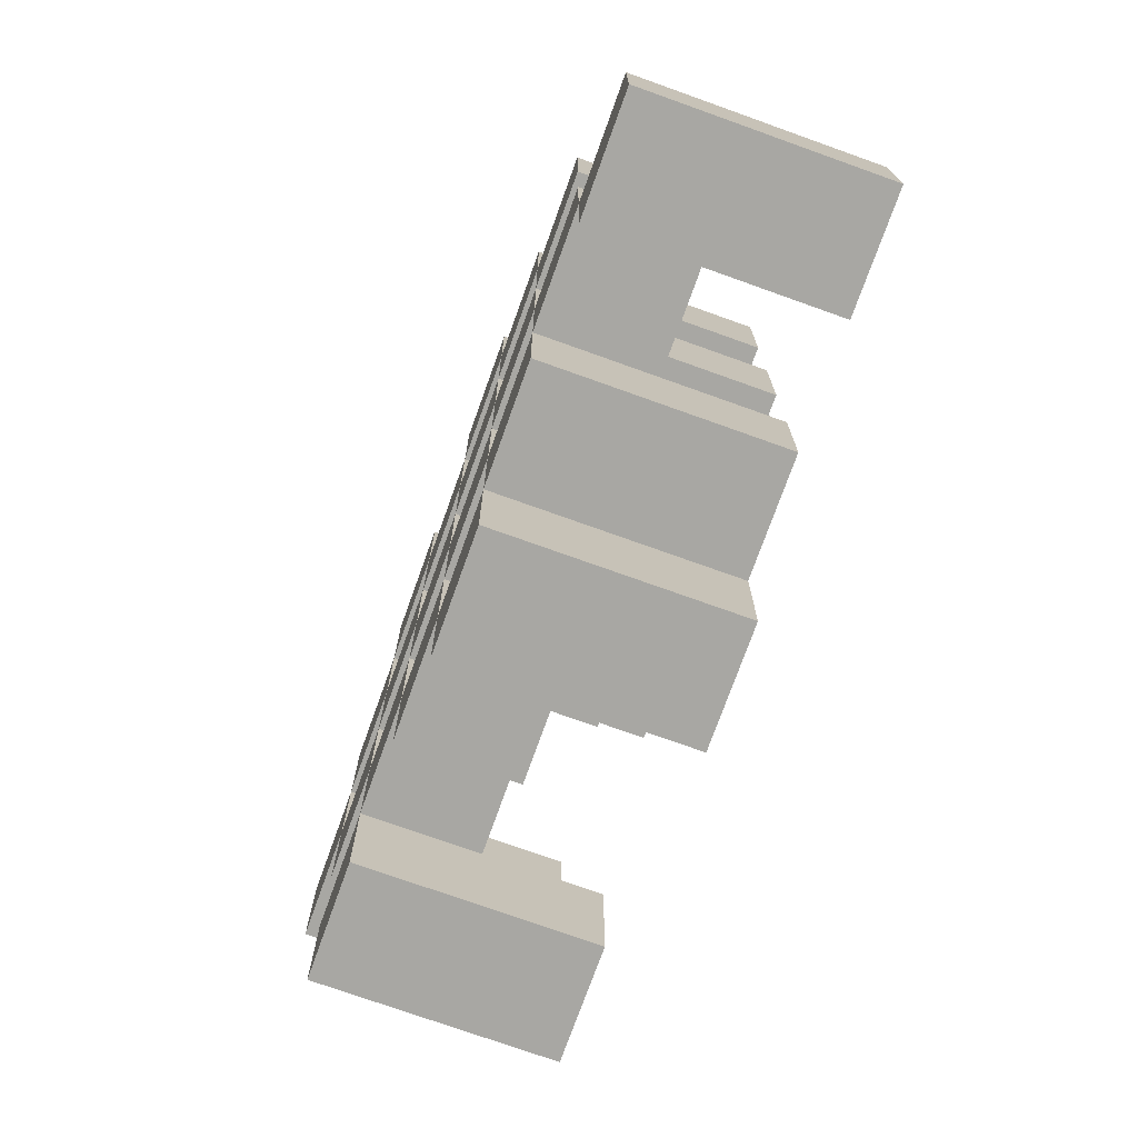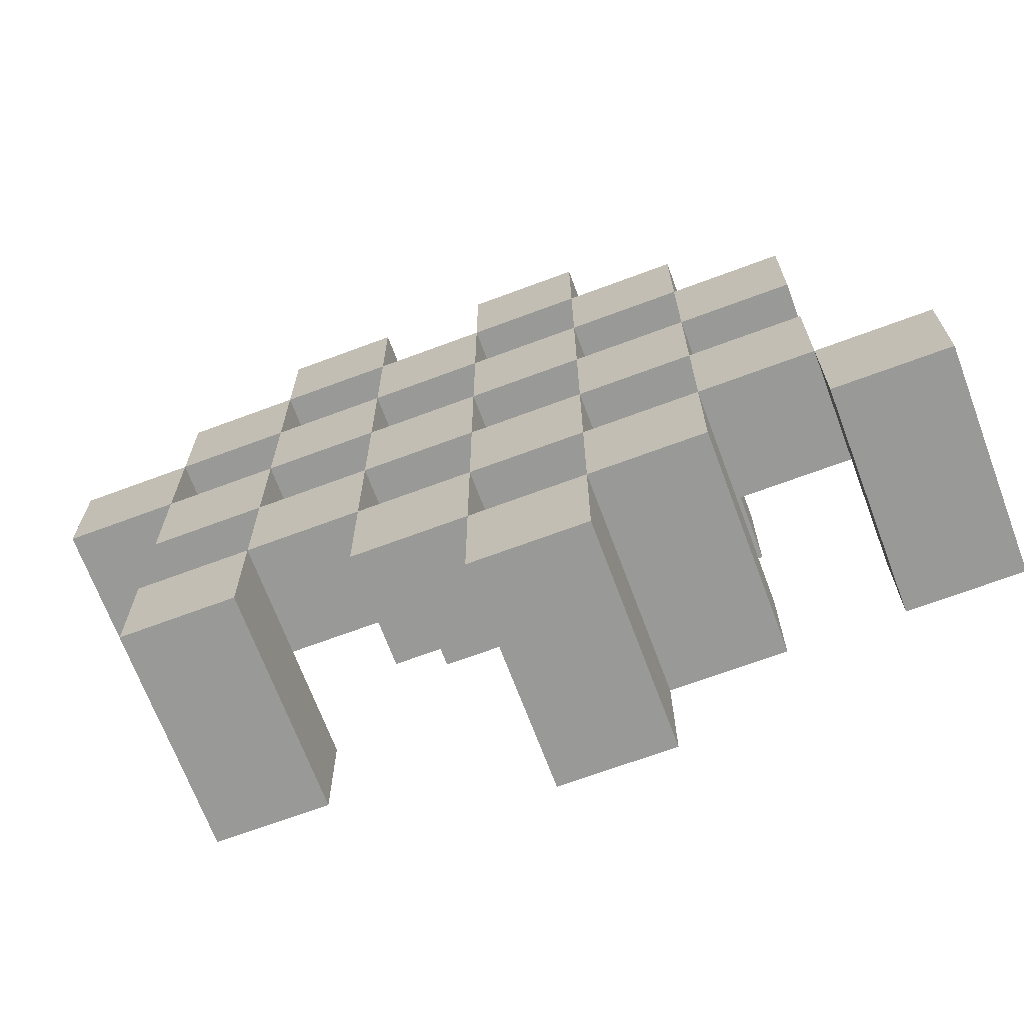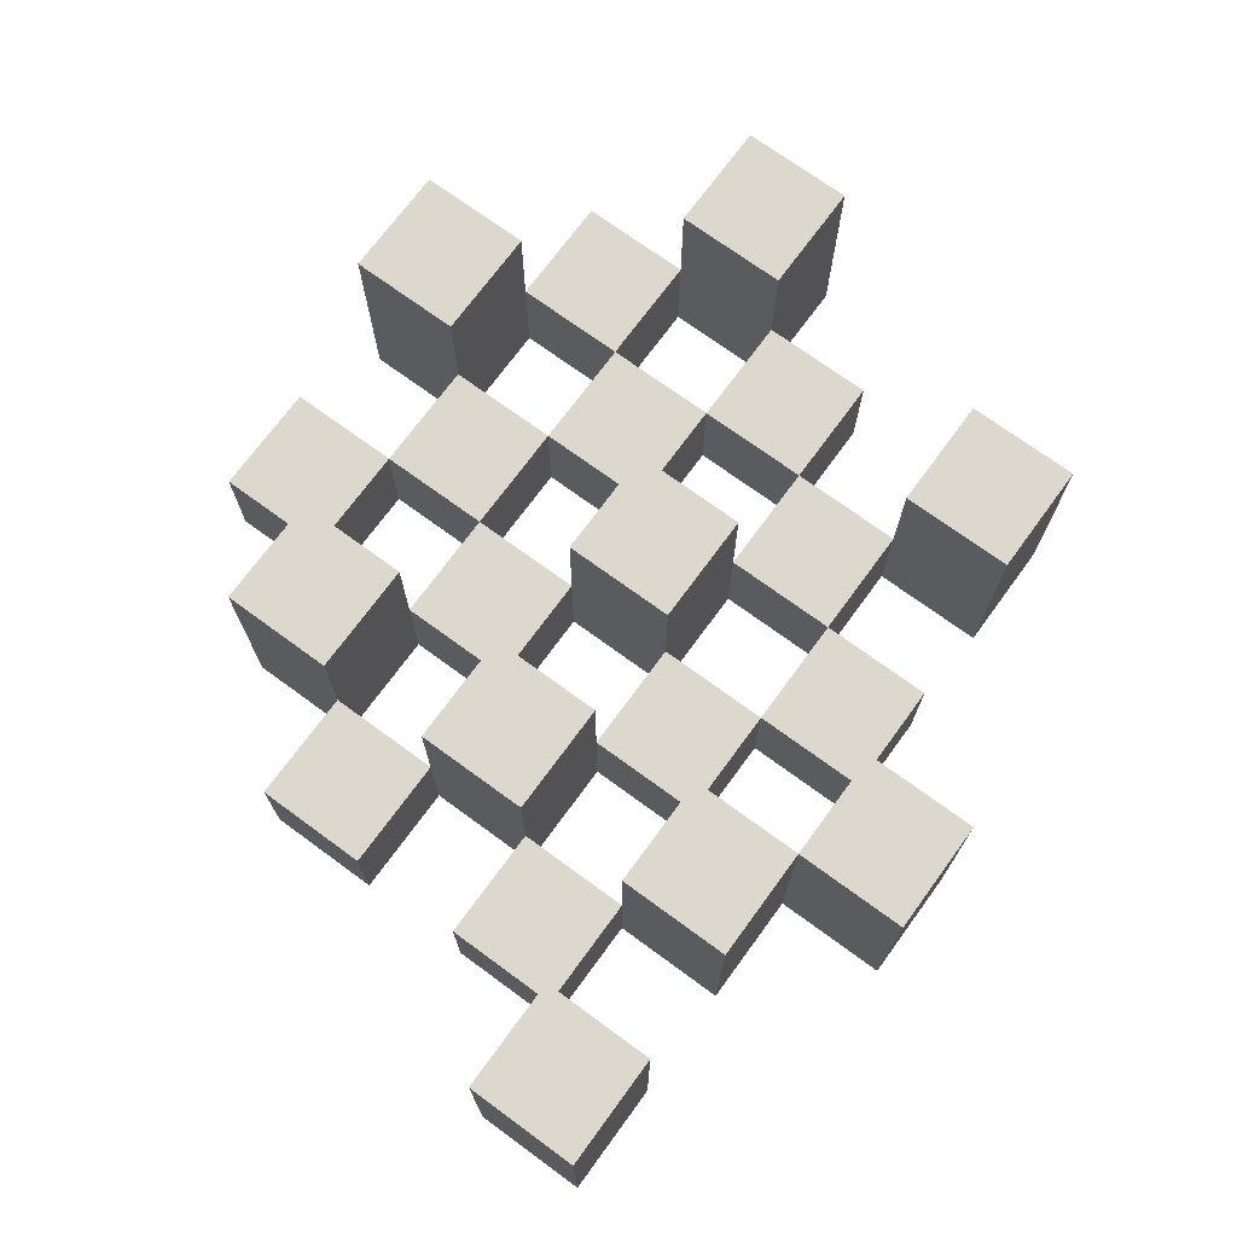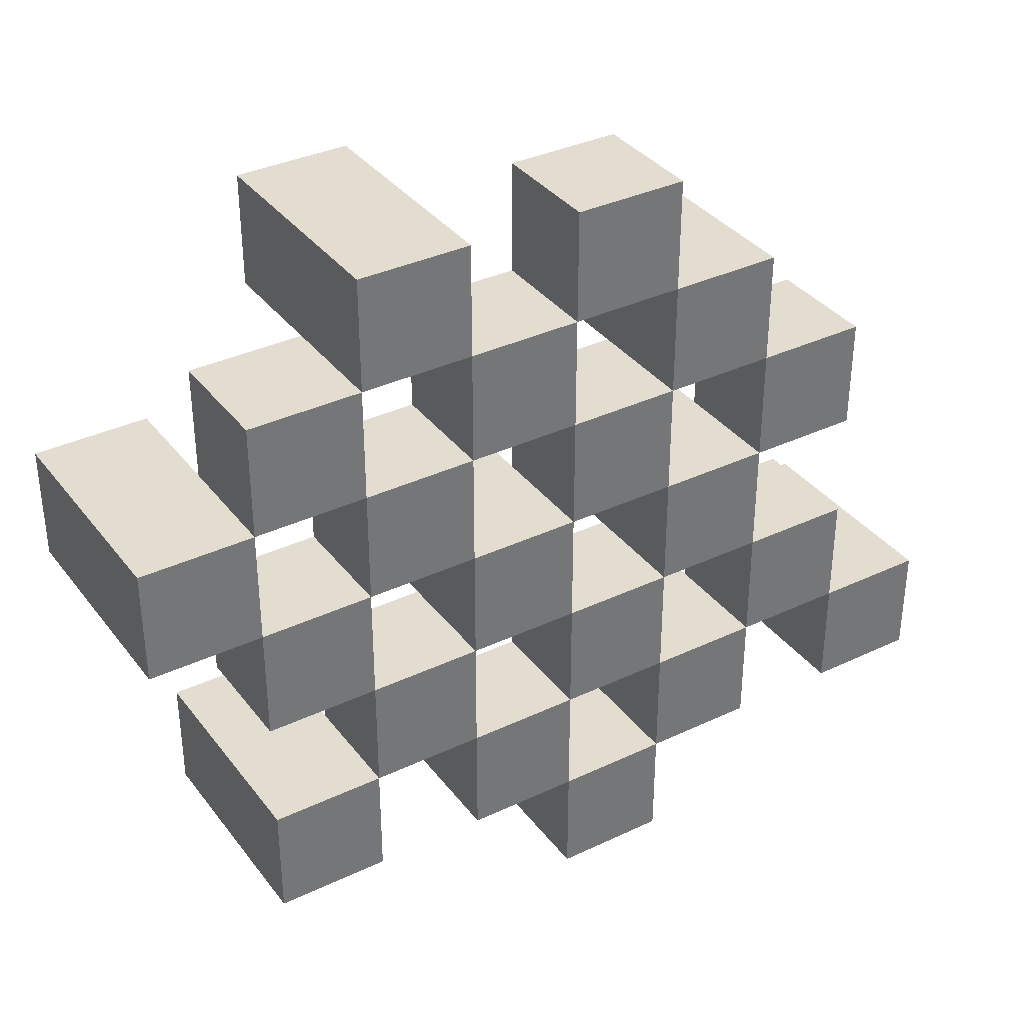
<metadata>
{"format":"obj","ext":"obj","renderer":"f3d","projection":"perspective","resolution":1024,"background":"white","views":[{"elev":-74.5,"azim":70.3,"up":"+Z"},{"elev":-68.8,"azim":20.5,"up":"+Z"},{"elev":72.1,"azim":126.2,"up":"+Y"},{"elev":35.5,"azim":-32.1,"up":"+Z"}]}
</metadata>
<code>
o
v -26.4 0.9 36.4
v -26.4 0.9 36.3
v -26.4 1.1 36.4
v -26.4 1.1 36.3
v -26.3 0.9 36.5
v -26.3 0.9 36.4
v -26.3 0.9 36.3
v -26.3 0.9 36.2
v -26.3 0.9 36.1
v -26.3 0.9 36
v -26.3 1 36.5
v -26.3 1 36.4
v -26.3 1 36.3
v -26.3 1 36.2
v -26.3 1.1 36.1
v -26.3 1.1 36
v -26.2 0.9 36.6
v -26.2 0.9 36.5
v -26.2 0.9 36.4
v -26.2 0.9 36.3
v -26.2 0.9 36.2
v -26.2 0.9 36.1
v -26.2 1 36.5
v -26.2 1 36.4
v -26.2 1 36.3
v -26.2 1 36.2
v -26.2 1 36.1
v -26.2 1.1 36.6
v -26.2 1.1 36.5
v -26.1 0.9 36.5
v -26.1 0.9 36.4
v -26.1 0.9 36.3
v -26.1 0.9 36.2
v -26.1 0.9 36.1
v -26.1 0.9 36
v -26.1 1 36.5
v -26.1 1 36.4
v -26.1 1 36.3
v -26.1 1 36.2
v -26.1 1 36.1
v -26.1 1 36
v -26.1 1.1 36.3
v -26.1 1.1 36.2
v -26 0.9 36.6
v -26 0.9 36.5
v -26 0.9 36.4
v -26 0.9 36.3
v -26 0.9 36.2
v -26 0.9 36.1
v -26 0.9 36
v -26 0.9 35.9
v -26 1 36.6
v -26 1 36.5
v -26 1 36.4
v -26 1 36.3
v -26 1 36.2
v -26 1 36.1
v -26 1 36
v -26 1.1 36
v -26 1.1 35.9
v -25.9 0.9 36.5
v -25.9 0.9 36.4
v -25.9 0.9 36.3
v -25.9 0.9 36.2
v -25.9 0.9 36.1
v -25.9 0.9 36
v -25.9 1 36.5
v -25.9 1 36.4
v -25.9 1 36.3
v -25.9 1 36.2
v -25.9 1 36.1
v -25.9 1.1 36.5
v -25.9 1.1 36.4
v -25.9 1.1 36.3
v -25.9 1.1 36.2
v -25.9 1.1 36.1
v -25.9 1.1 36
v -25.8 0.9 36.4
v -25.8 0.9 36.3
v -25.8 0.9 36.2
v -25.8 0.9 36.1
v -25.8 1 36.4
v -25.8 1 36.3
v -25.8 1 36.2
v -25.8 1 36.1
v -25.7 0.9 36.1
v -25.7 0.9 36
v -25.7 1 36.1
v -25.7 1.1 36.1
v -25.7 1.1 36
v -26.3 0.9 36.4
v -26.3 0.9 36.3
v -26.3 1 36.4
v -26.3 1 36.3
v -26.3 1.1 36.4
v -26.3 1.1 36.3
v -26.2 0.9 36.5
v -26.2 0.9 36.4
v -26.2 0.9 36.3
v -26.2 0.9 36.2
v -26.2 0.9 36.1
v -26.2 0.9 36
v -26.2 1 36.5
v -26.2 1 36.4
v -26.2 1 36.3
v -26.2 1 36.2
v -26.2 1 36.1
v -26.2 1.1 36.1
v -26.2 1.1 36
v -26.1 0.9 36.6
v -26.1 0.9 36.5
v -26.1 0.9 36.4
v -26.1 0.9 36.3
v -26.1 0.9 36.2
v -26.1 0.9 36.1
v -26.1 1 36.5
v -26.1 1 36.4
v -26.1 1 36.3
v -26.1 1 36.2
v -26.1 1 36.1
v -26.1 1.1 36.6
v -26.1 1.1 36.5
v -26 0.9 36.5
v -26 0.9 36.4
v -26 0.9 36.3
v -26 0.9 36.2
v -26 0.9 36.1
v -26 0.9 36
v -26 1 36.5
v -26 1 36.4
v -26 1 36.3
v -26 1 36.2
v -26 1 36.1
v -26 1 36
v -26 1.1 36.3
v -26 1.1 36.2
v -25.9 0.9 36.6
v -25.9 0.9 36.5
v -25.9 0.9 36.4
v -25.9 0.9 36.3
v -25.9 0.9 36.2
v -25.9 0.9 36.1
v -25.9 0.9 36
v -25.9 0.9 35.9
v -25.9 1 36.6
v -25.9 1 36.5
v -25.9 1 36.4
v -25.9 1 36.3
v -25.9 1 36.2
v -25.9 1 36.1
v -25.9 1.1 36
v -25.9 1.1 35.9
v -25.8 0.9 36.5
v -25.8 0.9 36.4
v -25.8 0.9 36.3
v -25.8 0.9 36.2
v -25.8 0.9 36.1
v -25.8 0.9 36
v -25.8 1 36.4
v -25.8 1 36.3
v -25.8 1 36.2
v -25.8 1 36.1
v -25.8 1.1 36.5
v -25.8 1.1 36.4
v -25.8 1.1 36.3
v -25.8 1.1 36.2
v -25.8 1.1 36.1
v -25.8 1.1 36
v -25.7 0.9 36.4
v -25.7 0.9 36.3
v -25.7 0.9 36.2
v -25.7 0.9 36.1
v -25.7 1 36.4
v -25.7 1 36.3
v -25.7 1 36.2
v -25.7 1 36.1
v -25.6 0.9 36.1
v -25.6 0.9 36
v -25.6 1.1 36.1
v -25.6 1.1 36
v -26.2 0.9 36.6
v -26.2 1.1 36.6
v -26.1 0.9 36.6
v -26.1 1.1 36.6
v -26 0.9 36.6
v -26 1 36.6
v -25.9 0.9 36.6
v -25.9 1 36.6
v -26.3 0.9 36.5
v -26.3 1 36.5
v -26.2 0.9 36.5
v -26.2 1 36.5
v -26.1 0.9 36.5
v -26.1 1 36.5
v -26 0.9 36.5
v -26 1 36.5
v -25.9 0.9 36.5
v -25.9 1 36.5
v -25.9 1.1 36.5
v -25.8 0.9 36.5
v -25.8 1.1 36.5
v -26.4 0.9 36.4
v -26.4 1.1 36.4
v -26.3 0.9 36.4
v -26.3 1 36.4
v -26.3 1.1 36.4
v -26.2 0.9 36.4
v -26.2 1 36.4
v -26.1 0.9 36.4
v -26.1 1 36.4
v -26 0.9 36.4
v -26 1 36.4
v -25.9 0.9 36.4
v -25.9 1 36.4
v -25.8 0.9 36.4
v -25.8 1 36.4
v -25.7 0.9 36.4
v -25.7 1 36.4
v -26.3 0.9 36.3
v -26.3 1 36.3
v -26.2 0.9 36.3
v -26.2 1 36.3
v -26.1 0.9 36.3
v -26.1 1 36.3
v -26.1 1.1 36.3
v -26 0.9 36.3
v -26 1 36.3
v -26 1.1 36.3
v -25.9 0.9 36.3
v -25.9 1 36.3
v -25.9 1.1 36.3
v -25.8 0.9 36.3
v -25.8 1 36.3
v -25.8 1.1 36.3
v -26.2 0.9 36.2
v -26.2 1 36.2
v -26.1 0.9 36.2
v -26.1 1 36.2
v -26 0.9 36.2
v -26 1 36.2
v -25.9 0.9 36.2
v -25.9 1 36.2
v -25.8 0.9 36.2
v -25.8 1 36.2
v -25.7 0.9 36.2
v -25.7 1 36.2
v -26.3 0.9 36.1
v -26.3 1.1 36.1
v -26.2 0.9 36.1
v -26.2 1 36.1
v -26.2 1.1 36.1
v -26.1 0.9 36.1
v -26.1 1 36.1
v -26 0.9 36.1
v -26 1 36.1
v -25.9 0.9 36.1
v -25.9 1 36.1
v -25.9 1.1 36.1
v -25.8 0.9 36.1
v -25.8 1 36.1
v -25.8 1.1 36.1
v -25.7 0.9 36.1
v -25.7 1 36.1
v -25.7 1.1 36.1
v -25.6 0.9 36.1
v -25.6 1.1 36.1
v -26 0.9 36
v -26 1 36
v -26 1.1 36
v -25.9 0.9 36
v -25.9 1.1 36
v -26.2 0.9 36.5
v -26.2 1 36.5
v -26.2 1.1 36.5
v -26.1 0.9 36.5
v -26.1 1 36.5
v -26.1 1.1 36.5
v -26 0.9 36.5
v -26 1 36.5
v -25.9 0.9 36.5
v -25.9 1 36.5
v -26.3 0.9 36.4
v -26.3 1 36.4
v -26.2 0.9 36.4
v -26.2 1 36.4
v -26.1 0.9 36.4
v -26.1 1 36.4
v -26 0.9 36.4
v -26 1 36.4
v -25.9 0.9 36.4
v -25.9 1 36.4
v -25.9 1.1 36.4
v -25.8 0.9 36.4
v -25.8 1 36.4
v -25.8 1.1 36.4
v -26.4 0.9 36.3
v -26.4 1.1 36.3
v -26.3 0.9 36.3
v -26.3 1 36.3
v -26.3 1.1 36.3
v -26.2 0.9 36.3
v -26.2 1 36.3
v -26.1 0.9 36.3
v -26.1 1 36.3
v -26 0.9 36.3
v -26 1 36.3
v -25.9 0.9 36.3
v -25.9 1 36.3
v -25.8 0.9 36.3
v -25.8 1 36.3
v -25.7 0.9 36.3
v -25.7 1 36.3
v -26.3 0.9 36.2
v -26.3 1 36.2
v -26.2 0.9 36.2
v -26.2 1 36.2
v -26.1 0.9 36.2
v -26.1 1 36.2
v -26.1 1.1 36.2
v -26 0.9 36.2
v -26 1 36.2
v -26 1.1 36.2
v -25.9 0.9 36.2
v -25.9 1 36.2
v -25.9 1.1 36.2
v -25.8 0.9 36.2
v -25.8 1 36.2
v -25.8 1.1 36.2
v -26.2 0.9 36.1
v -26.2 1 36.1
v -26.1 0.9 36.1
v -26.1 1 36.1
v -26 0.9 36.1
v -26 1 36.1
v -25.9 0.9 36.1
v -25.9 1 36.1
v -25.8 0.9 36.1
v -25.8 1 36.1
v -25.7 0.9 36.1
v -25.7 1 36.1
v -26.3 0.9 36
v -26.3 1.1 36
v -26.2 0.9 36
v -26.2 1.1 36
v -26.1 0.9 36
v -26.1 1 36
v -26 0.9 36
v -26 1 36
v -25.9 0.9 36
v -25.9 1.1 36
v -25.8 0.9 36
v -25.8 1.1 36
v -25.7 0.9 36
v -25.7 1.1 36
v -25.6 0.9 36
v -25.6 1.1 36
v -26 0.9 35.9
v -26 1.1 35.9
v -25.9 0.9 35.9
v -25.9 1.1 35.9
v -26.2 0.9 36.6
v -26.1 0.9 36.6
v -26 0.9 36.6
v -25.9 0.9 36.6
v -26.3 0.9 36.5
v -26.2 0.9 36.5
v -26.1 0.9 36.5
v -26 0.9 36.5
v -25.9 0.9 36.5
v -25.8 0.9 36.5
v -26.4 0.9 36.4
v -26.3 0.9 36.4
v -26.2 0.9 36.4
v -26.1 0.9 36.4
v -26 0.9 36.4
v -25.9 0.9 36.4
v -25.8 0.9 36.4
v -25.7 0.9 36.4
v -26.4 0.9 36.3
v -26.3 0.9 36.3
v -26.2 0.9 36.3
v -26.1 0.9 36.3
v -26 0.9 36.3
v -25.9 0.9 36.3
v -25.8 0.9 36.3
v -25.7 0.9 36.3
v -26.3 0.9 36.2
v -26.2 0.9 36.2
v -26.1 0.9 36.2
v -26 0.9 36.2
v -25.9 0.9 36.2
v -25.8 0.9 36.2
v -25.7 0.9 36.2
v -26.3 0.9 36.1
v -26.2 0.9 36.1
v -26.1 0.9 36.1
v -26 0.9 36.1
v -25.9 0.9 36.1
v -25.8 0.9 36.1
v -25.7 0.9 36.1
v -25.6 0.9 36.1
v -26.3 0.9 36
v -26.2 0.9 36
v -26.1 0.9 36
v -26 0.9 36
v -25.9 0.9 36
v -25.8 0.9 36
v -25.7 0.9 36
v -25.6 0.9 36
v -26 0.9 35.9
v -25.9 0.9 35.9
v -26 1 36.6
v -25.9 1 36.6
v -26.3 1 36.5
v -26.2 1 36.5
v -26.1 1 36.5
v -26 1 36.5
v -25.9 1 36.5
v -26.3 1 36.4
v -26.2 1 36.4
v -26.1 1 36.4
v -26 1 36.4
v -25.9 1 36.4
v -25.8 1 36.4
v -25.7 1 36.4
v -26.3 1 36.3
v -26.2 1 36.3
v -26.1 1 36.3
v -26 1 36.3
v -25.9 1 36.3
v -25.8 1 36.3
v -25.7 1 36.3
v -26.3 1 36.2
v -26.2 1 36.2
v -26.1 1 36.2
v -26 1 36.2
v -25.9 1 36.2
v -25.8 1 36.2
v -25.7 1 36.2
v -26.2 1 36.1
v -26.1 1 36.1
v -26 1 36.1
v -25.9 1 36.1
v -25.8 1 36.1
v -25.7 1 36.1
v -26.1 1 36
v -26 1 36
v -26.2 1.1 36.6
v -26.1 1.1 36.6
v -26.2 1.1 36.5
v -26.1 1.1 36.5
v -25.9 1.1 36.5
v -25.8 1.1 36.5
v -26.4 1.1 36.4
v -26.3 1.1 36.4
v -25.9 1.1 36.4
v -25.8 1.1 36.4
v -26.4 1.1 36.3
v -26.3 1.1 36.3
v -26.1 1.1 36.3
v -26 1.1 36.3
v -25.9 1.1 36.3
v -25.8 1.1 36.3
v -26.1 1.1 36.2
v -26 1.1 36.2
v -25.9 1.1 36.2
v -25.8 1.1 36.2
v -26.3 1.1 36.1
v -26.2 1.1 36.1
v -25.9 1.1 36.1
v -25.8 1.1 36.1
v -25.7 1.1 36.1
v -25.6 1.1 36.1
v -26.3 1.1 36
v -26.2 1.1 36
v -26 1.1 36
v -25.9 1.1 36
v -25.8 1.1 36
v -25.7 1.1 36
v -25.6 1.1 36
v -26 1.1 35.9
v -25.9 1.1 35.9
f 3 2 1
f 4 2 3
f 11 6 5
f 12 6 11
f 13 8 7
f 14 8 13
f 15 10 9
f 16 10 15
f 23 18 17
f 24 20 19
f 25 20 24
f 26 22 21
f 27 22 26
f 28 23 17
f 29 23 28
f 36 31 30
f 37 31 36
f 38 33 32
f 39 33 38
f 40 35 34
f 41 35 40
f 42 39 38
f 43 39 42
f 52 45 44
f 53 45 52
f 54 47 46
f 55 47 54
f 56 49 48
f 57 49 56
f 58 51 50
f 59 51 58
f 60 51 59
f 67 62 61
f 68 62 67
f 69 64 63
f 70 64 69
f 71 66 65
f 72 68 67
f 73 68 72
f 74 70 69
f 75 70 74
f 76 66 71
f 77 66 76
f 82 79 78
f 83 79 82
f 84 81 80
f 85 81 84
f 88 87 86
f 89 87 88
f 90 87 89
f 91 92 93
f 93 92 94
f 93 94 95
f 95 94 96
f 97 98 103
f 103 98 104
f 99 100 105
f 105 100 106
f 101 102 107
f 107 102 108
f 108 102 109
f 110 111 116
f 112 113 117
f 117 113 118
f 114 115 119
f 119 115 120
f 110 116 121
f 121 116 122
f 123 124 129
f 129 124 130
f 125 126 131
f 131 126 132
f 127 128 133
f 133 128 134
f 131 132 135
f 135 132 136
f 137 138 145
f 145 138 146
f 139 140 147
f 147 140 148
f 141 142 149
f 149 142 150
f 143 144 151
f 151 144 152
f 153 154 159
f 155 156 160
f 160 156 161
f 157 158 162
f 153 159 163
f 163 159 164
f 160 161 165
f 165 161 166
f 162 158 167
f 167 158 168
f 169 170 173
f 173 170 174
f 171 172 175
f 175 172 176
f 177 178 179
f 179 178 180
f 183 182 181
f 184 182 183
f 187 186 185
f 188 186 187
f 191 190 189
f 192 190 191
f 195 194 193
f 196 194 195
f 200 198 197
f 200 199 198
f 201 199 200
f 204 203 202
f 205 203 204
f 206 203 205
f 209 208 207
f 210 208 209
f 213 212 211
f 214 212 213
f 217 216 215
f 218 216 217
f 221 220 219
f 222 220 221
f 226 224 223
f 226 225 224
f 227 225 226
f 228 225 227
f 232 230 229
f 232 231 230
f 233 231 232
f 234 231 233
f 237 236 235
f 238 236 237
f 241 240 239
f 242 240 241
f 245 244 243
f 246 244 245
f 249 248 247
f 250 248 249
f 251 248 250
f 254 253 252
f 255 253 254
f 259 257 256
f 259 258 257
f 260 258 259
f 261 258 260
f 265 263 262
f 265 264 263
f 266 264 265
f 270 268 267
f 270 269 268
f 271 269 270
f 272 273 275
f 273 274 275
f 275 274 276
f 276 274 277
f 278 279 280
f 280 279 281
f 282 283 284
f 284 283 285
f 286 287 288
f 288 287 289
f 290 291 293
f 291 292 293
f 293 292 294
f 294 292 295
f 296 297 298
f 298 297 299
f 299 297 300
f 301 302 303
f 303 302 304
f 305 306 307
f 307 306 308
f 309 310 311
f 311 310 312
f 313 314 315
f 315 314 316
f 317 318 320
f 318 319 320
f 320 319 321
f 321 319 322
f 323 324 326
f 324 325 326
f 326 325 327
f 327 325 328
f 329 330 331
f 331 330 332
f 333 334 335
f 335 334 336
f 337 338 339
f 339 338 340
f 341 342 343
f 343 342 344
f 345 346 347
f 347 346 348
f 349 350 351
f 351 350 352
f 353 354 355
f 355 354 356
f 357 358 359
f 359 358 360
f 366 362 361
f 367 362 366
f 368 364 363
f 369 364 368
f 372 366 365
f 373 366 372
f 374 368 367
f 375 368 374
f 376 370 369
f 377 370 376
f 379 372 371
f 380 372 379
f 381 374 373
f 382 374 381
f 383 376 375
f 384 376 383
f 385 378 377
f 386 378 385
f 387 381 380
f 388 381 387
f 389 383 382
f 390 383 389
f 391 385 384
f 392 385 391
f 395 389 388
f 396 389 395
f 397 391 390
f 398 391 397
f 399 393 392
f 400 393 399
f 402 395 394
f 403 395 402
f 404 397 396
f 405 397 404
f 406 399 398
f 407 399 406
f 408 401 400
f 409 401 408
f 410 406 405
f 411 406 410
f 412 413 417
f 417 413 418
f 414 415 419
f 419 415 420
f 416 417 421
f 421 417 422
f 420 421 427
f 427 421 428
f 422 423 429
f 429 423 430
f 424 425 431
f 431 425 432
f 426 427 433
f 433 427 434
f 434 435 440
f 440 435 441
f 436 437 442
f 442 437 443
f 438 439 444
f 444 439 445
f 441 442 446
f 446 442 447
f 448 449 450
f 450 449 451
f 452 453 456
f 456 453 457
f 454 455 458
f 458 455 459
f 460 461 464
f 464 461 465
f 462 463 466
f 466 463 467
f 468 469 474
f 474 469 475
f 470 471 477
f 477 471 478
f 472 473 479
f 479 473 480
f 476 477 481
f 481 477 482

</code>
